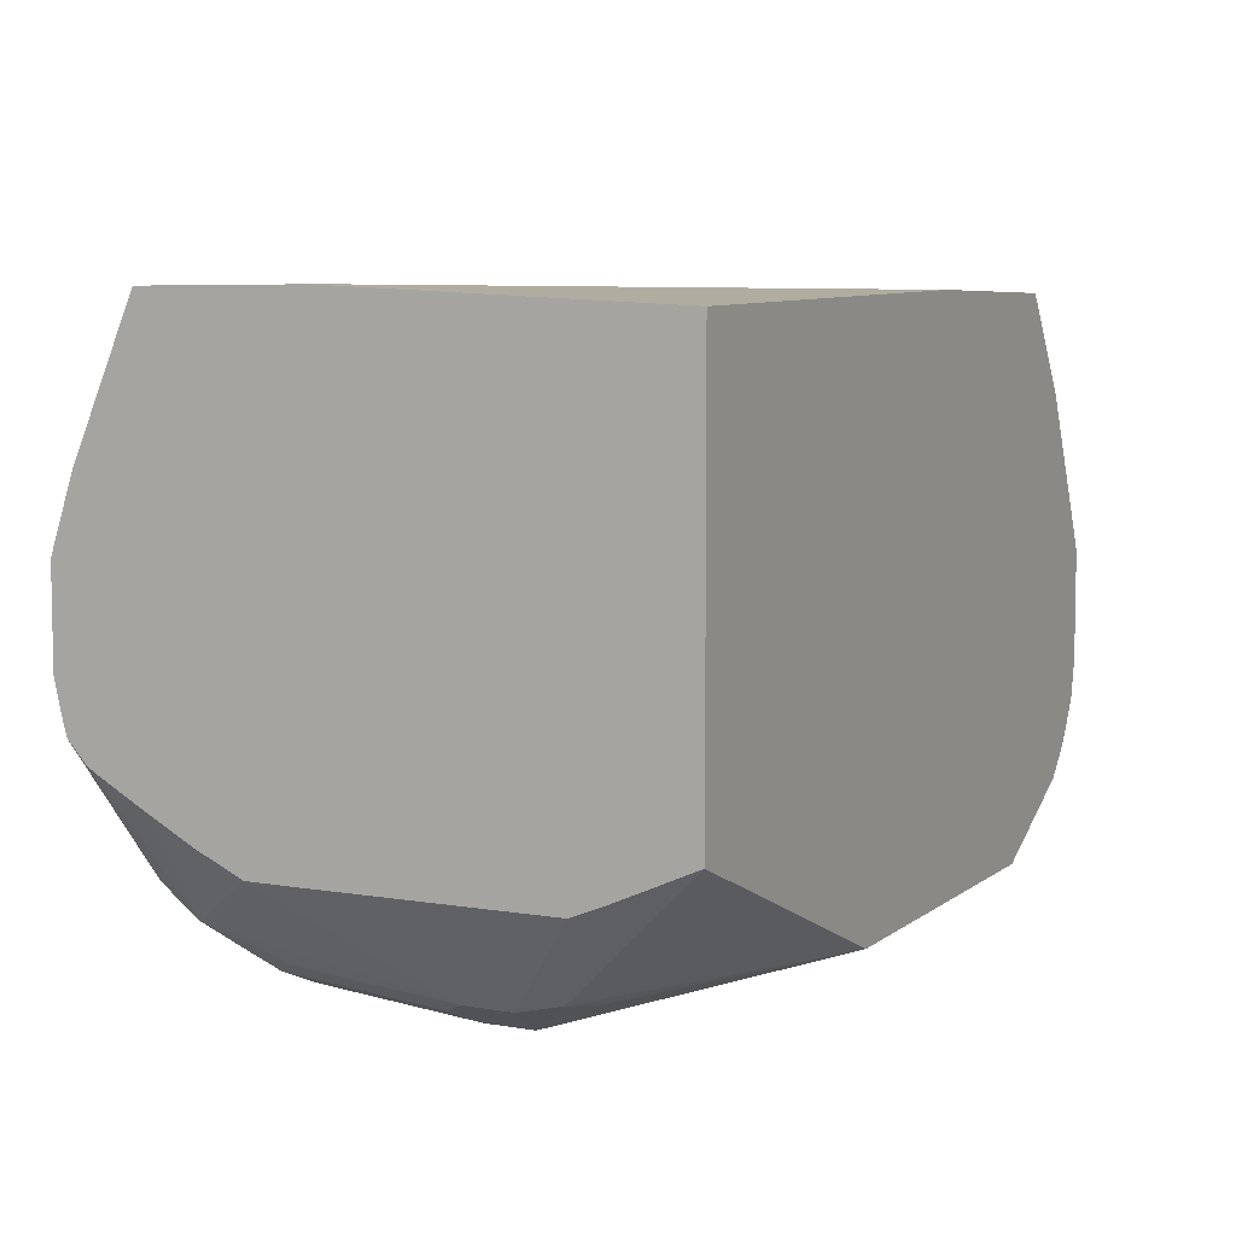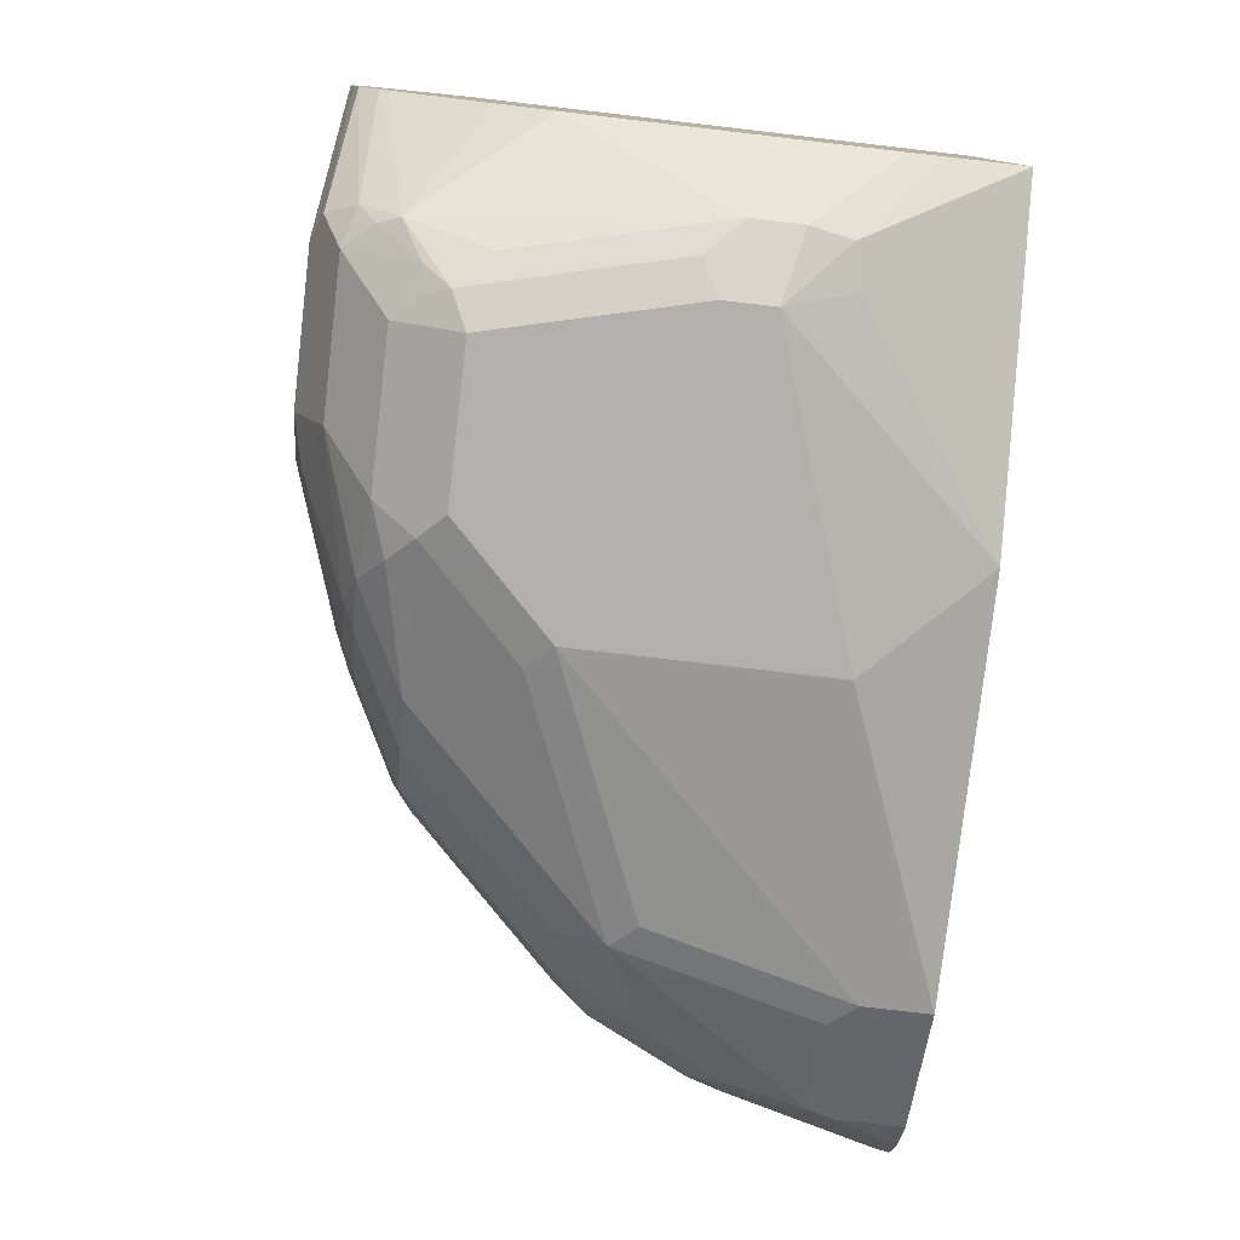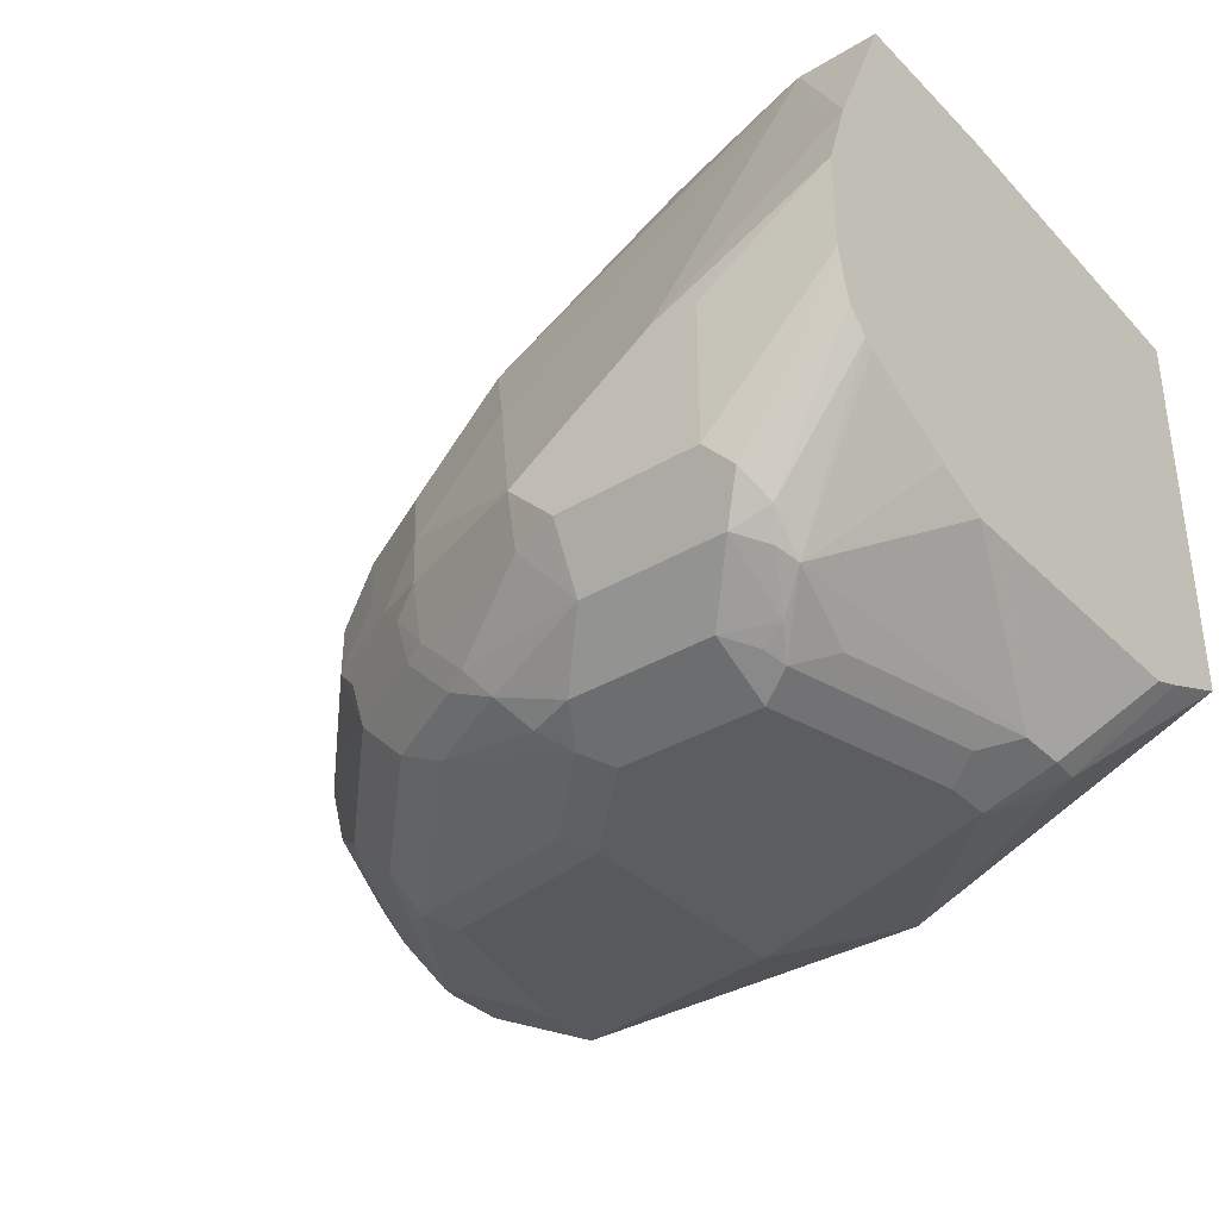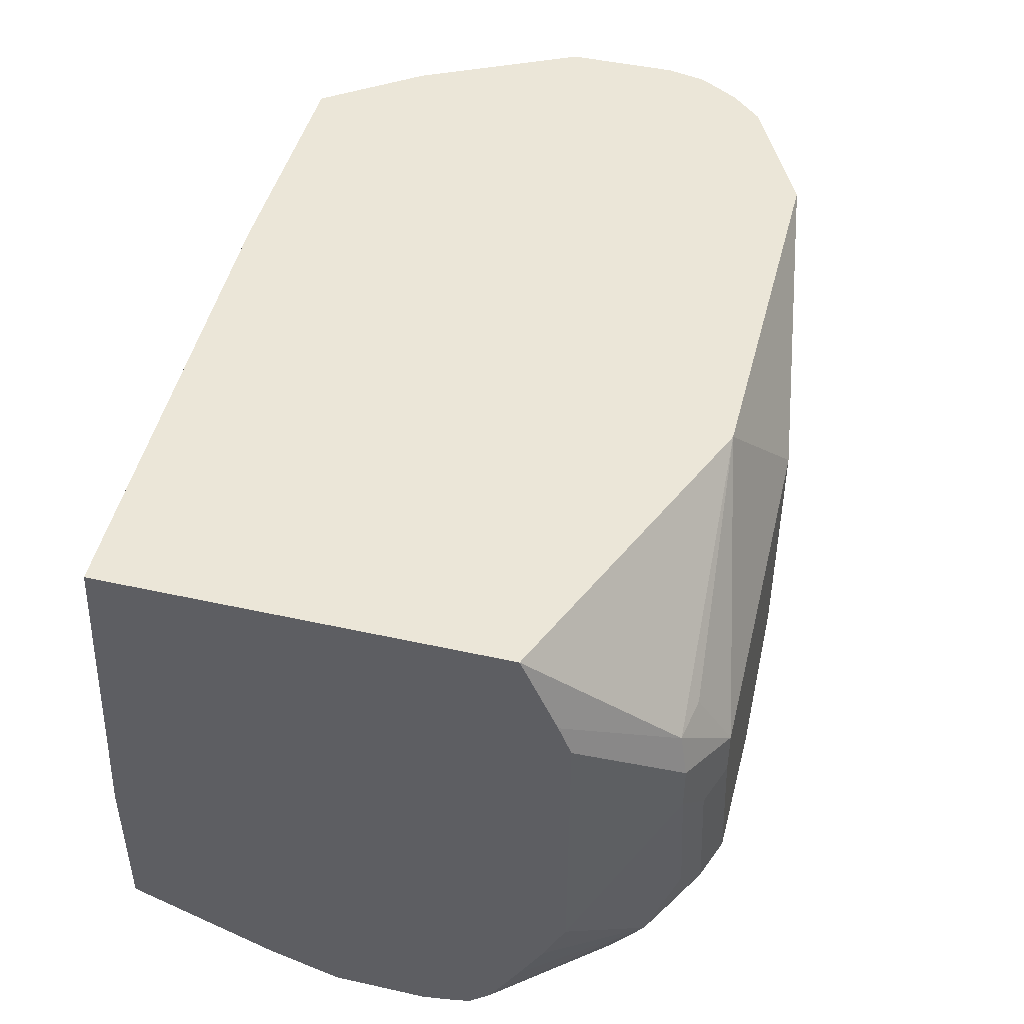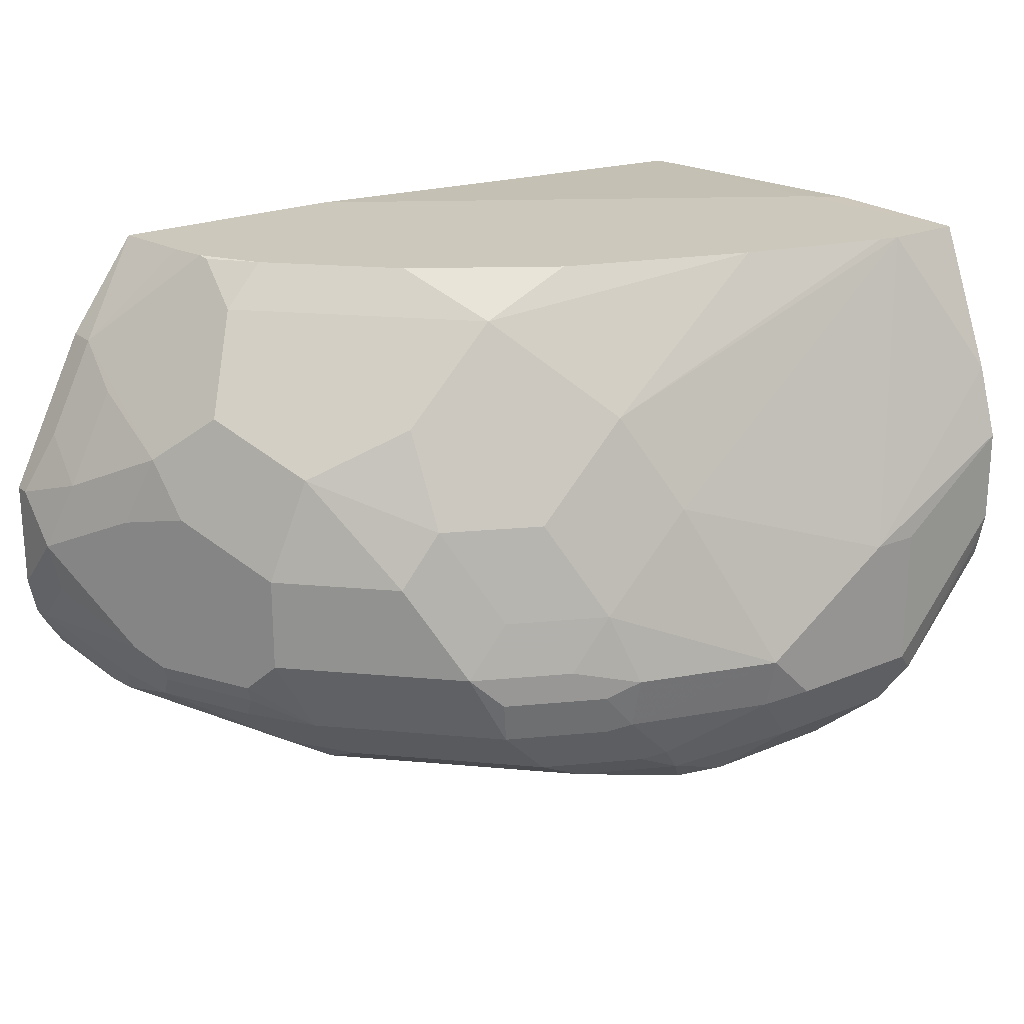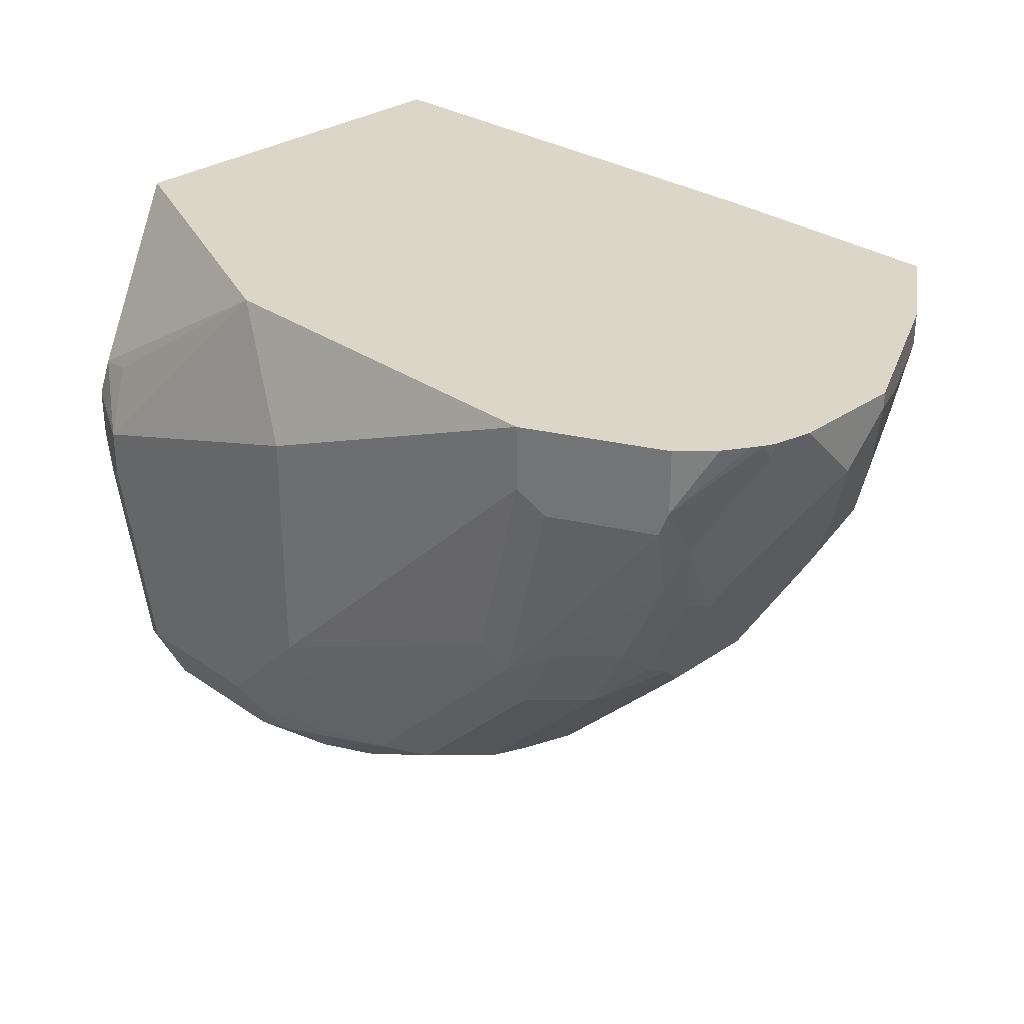
<metadata>
{"format":"obj","ext":"obj","renderer":"f3d","projection":"perspective","resolution":1024,"background":"white","views":[{"elev":6.4,"azim":-63.2,"up":"+Y"},{"elev":-78.6,"azim":-96.6,"up":"+Y"},{"elev":-35.5,"azim":-141.8,"up":"+Y"},{"elev":46.1,"azim":-75.7,"up":"+Z"},{"elev":22.1,"azim":143.9,"up":"+Y"},{"elev":30.2,"azim":45.1,"up":"+Z"}]}
</metadata>
<code>
v 0.5497 -0.3283 0.02659
v 0.5497 -0.1609 0.02659
v 0.5497 -0.1533 -0.1811
v 0.5497 -0.1533 -0.1128
v 0.5629 -0.1533 -0.1005
v 0.7579 -0.1533 0.02659
v 0.8616 -0.1533 0.02659
v 0.8444 -0.382 0.02659
v 0.9248 -0.2614 0.02659
v 0.8913 -0.1944 0.02659
v 0.8913 -0.1944 0.01339
v 0.9114 -0.2346 0.01339
v 0.8946 -0.2111 -0.01006
v 0.9148 -0.2513 -0.01006
v 0.9248 -0.2614 0.02009
v 0.9248 -0.2815 -1.679e-05
v 0.9248 -0.308 0.02659
v 0.9198 -0.3242 0.02009
v 0.9214 -0.3234 0.02659
v 0.9193 -0.3277 0.02659
v 0.9103 -0.3422 0.02659
v 0.9165 -0.3323 0.02659
v 0.898 -0.3552 -1.679e-05
v 0.898 -0.3552 0.02659
v 0.8544 -0.377 -0.01006
v 0.8444 -0.382 -1.679e-05
v 0.8343 -0.377 -0.09049
v 0.8243 -0.382 -0.08043
v 0.7238 -0.4021 -0.1206
v 0.7238 -0.4021 -0.02012
v 0.6233 -0.4021 -0.1608
v 0.6836 -0.4021 -0.1608
v 0.6936 -0.3971 -0.1709
v 0.7338 -0.3971 -0.1307
v 0.754 -0.377 -0.1709
v 0.7037 -0.3895 -0.1809
v 0.6836 -0.3887 -0.1876
v 0.6233 -0.3887 -0.1876
v 0.6132 -0.392 -0.1759
v 0.6031 -0.387 -0.1784
v 0.6031 -0.3686 -0.2077
v 0.6635 -0.3686 -0.2077
v 0.6031 -0.3418 -0.2212
v 0.5931 -0.3518 -0.2161
v 0.5881 -0.3619 -0.2036
v 0.5931 -0.3719 -0.196
v 0.5898 -0.3753 -0.1876
v 0.6098 -0.3954 -0.1675
v 0.5965 -0.3887 -0.1541
v 0.5763 -0.3887 -0.07374
v 0.5497 -0.3484 -0.1409
v 0.5497 -0.3485 -0.1205
v 0.5763 -0.3887 -0.05363
v 0.6031 -0.4021 -0.08043
v 0.5898 -0.3954 -0.08712
v 0.6031 -0.4021 -0.06033
v 0.5797 -0.3853 -0.03688
v 0.5497 -0.3484 -0.02007
v 0.5497 -0.3431 -0.006831
v 0.6836 -0.382 0.02659
v 0.5965 -0.3887 -0.03353
v 0.5497 -0.3147 -0.2046
v 0.5497 -0.339 -0.1611
v 0.5497 -0.3283 -0.1809
v 0.5497 -0.3171 -0.201
v 0.5497 -0.3058 -0.2127
v 0.5497 -0.296 -0.2153
v 0.5497 -0.2849 -0.2177
v 0.5497 -0.2447 -0.2177
v 0.6031 -0.2815 -0.2212
v 0.6836 -0.3217 -0.2212
v 0.6233 -0.2815 -0.2212
v 0.7137 -0.2513 -0.191
v 0.583 -0.1533 -0.1809
v 0.5629 -0.2011 -0.201
v 0.5497 -0.2144 -0.2077
v 0.5917 -0.1533 -0.1788
v 0.7338 -0.2111 -0.1709
v 0.6549 -0.1533 -0.1608
v 0.7343 -0.1533 -0.1312
v 0.774 -0.1709 -0.1307
v 0.8142 -0.2513 -0.1508
v 0.8142 -0.2111 -0.1307
v 0.8746 -0.2111 -0.07039
v 0.8544 -0.1709 -0.05026
v 0.8369 -0.1533 -0.04777
v 0.7916 -0.1533 -0.09299
v 0.8519 -0.1533 -0.02264
v 0.8511 -0.1542 -0.02681
v 0.8557 -0.1533 -0.007559
v 0.8946 -0.2312 -0.05026
v 0.8913 -0.2547 -0.06702
v 0.9047 -0.2614 -0.04022
v 0.8779 -0.3284 -0.09384
v 0.8712 -0.2748 -0.1072
v 0.8712 -0.315 -0.1072
v 0.8511 -0.315 -0.1273
v 0.8544 -0.3468 -0.1106
v 0.8746 -0.3368 -0.09049
v 0.8712 -0.3485 -0.08043
v 0.8511 -0.3686 -0.08043
v 0.8343 -0.3669 -0.1106
v 0.8946 -0.3569 -0.01006
v 0.8913 -0.3485 -0.04022
v 0.8946 -0.3368 -0.05026
v 0.8997 -0.3443 -0.02012
v 0.898 -0.3284 -0.05363
v 0.9047 -0.3217 -0.04022
v 0.9198 -0.3041 -1.679e-05
v 0.774 -0.3669 -0.1709
v 0.7941 -0.3468 -0.1709
v 0.754 -0.3468 -0.191
v 0.7975 -0.3284 -0.1742
v 0.7573 -0.3284 -0.1943
v 0.7439 -0.3443 -0.196
v 0.7238 -0.3644 -0.196
v 0.7338 -0.3669 -0.191
v 0.7137 -0.377 -0.191
v 0.6836 -0.3443 -0.2161
v 0.6635 -0.3418 -0.2212
v 0.7439 -0.3217 -0.201
v 0.7707 -0.315 -0.1876
v 0.754 -0.2915 -0.191
v 0.774 -0.2513 -0.1709
v 0.7941 -0.2915 -0.1709
v 0.8109 -0.315 -0.1675
v 0.831 -0.2748 -0.1474
v 0.8544 -0.2312 -0.1106
f 107 99 94
f 105 99 107
f 105 107 106
f 105 106 104
f 105 104 99
f 101 104 103
f 101 100 104
f 101 103 27
f 101 27 102
f 101 102 98
f 107 94 93
f 100 99 104
f 107 93 16
f 14 16 91
f 108 18 107
f 109 18 108
f 109 16 18
f 109 108 16
f 106 107 18
f 106 18 20
f 106 20 23
f 106 23 103
f 106 103 104
f 103 23 25
f 103 25 27
f 93 91 16
f 101 98 100
f 108 107 16
f 100 98 99
f 79 5 80
f 96 94 98
f 14 91 13
f 81 79 80
f 81 78 79
f 81 82 78
f 81 83 82
f 81 84 83
f 81 85 84
f 81 86 85
f 87 86 81
f 87 5 86
f 87 80 5
f 87 81 80
f 88 86 5
f 99 98 94
f 88 89 86
f 88 11 84
f 88 90 11
f 48 40 39
f 5 7 90
f 11 90 7
f 91 84 11
f 91 92 84
f 93 92 91
f 94 92 93
f 94 95 92
f 96 95 94
f 96 97 95
f 96 98 97
f 88 84 89
f 91 11 13
f 73 78 123
f 102 110 98
f 125 123 82
f 125 126 123
f 125 82 126
f 127 126 82
f 127 97 126
f 127 95 97
f 127 128 95
f 127 82 128
f 83 128 82
f 83 84 128
f 128 84 95
f 92 95 84
f 126 97 111
f 124 78 82
f 113 126 111
f 113 114 122
f 126 122 123
f 97 98 111
f 35 110 27
f 34 35 27
f 34 27 29
f 29 27 28
f 89 84 85
f 89 85 86
f 69 62 3
f 62 1 3
f 48 39 31
f 77 5 79
f 113 122 126
f 102 27 110
f 124 82 123
f 73 74 78
f 110 111 98
f 112 111 110
f 112 113 111
f 112 114 113
f 112 115 114
f 112 116 115
f 112 117 116
f 112 110 117
f 117 110 35
f 118 117 35
f 118 116 117
f 118 42 116
f 118 37 42
f 124 123 78
f 118 36 37
f 119 116 42
f 119 115 116
f 119 71 115
f 119 120 71
f 119 42 120
f 120 42 43
f 120 43 71
f 115 71 121
f 115 121 114
f 121 122 114
f 121 123 122
f 121 71 123
f 73 123 71
f 118 35 36
f 77 79 78
f 88 5 90
f 77 74 5
f 24 8 25
f 24 21 8
f 21 9 8
f 26 25 8
f 26 27 25
f 26 29 28
f 26 8 29
f 29 8 30
f 29 30 31
f 32 29 31
f 33 29 32
f 33 34 29
f 33 35 34
f 24 25 23
f 33 36 35
f 33 38 37
f 33 31 38
f 33 32 31
f 38 31 39
f 38 39 40
f 38 40 41
f 38 41 37
f 41 42 37
f 41 43 42
f 41 44 43
f 41 45 44
f 46 45 41
f 46 47 45
f 33 37 36
f 46 40 47
f 24 23 21
f 22 23 20
f 77 78 74
f 2 3 1
f 4 3 2
f 4 5 3
f 4 2 5
f 6 5 2
f 6 7 5
f 6 2 7
f 7 2 8
f 9 7 8
f 10 7 9
f 10 11 7
f 12 11 10
f 22 21 23
f 12 13 11
f 15 14 12
f 15 16 14
f 15 9 16
f 15 12 9
f 12 10 9
f 17 16 9
f 17 18 16
f 19 18 17
f 19 20 18
f 19 17 20
f 17 9 20
f 20 9 21
f 22 20 21
f 12 14 13
f 46 41 40
f 26 28 27
f 47 48 49
f 64 47 63
f 65 47 64
f 65 62 47
f 65 64 62
f 64 63 62
f 47 62 45
f 66 45 62
f 66 44 45
f 67 44 66
f 67 68 44
f 67 66 68
f 66 62 68
f 68 62 69
f 63 47 51
f 43 68 69
f 70 43 69
f 70 71 43
f 72 71 70
f 72 73 71
f 72 74 73
f 72 75 74
f 72 76 75
f 47 40 48
f 72 70 69
f 76 69 3
f 76 3 74
f 76 74 75
f 74 3 5
f 43 44 68
f 63 51 62
f 72 69 76
f 52 1 62
f 51 52 62
f 50 47 49
f 50 51 47
f 50 53 52
f 50 54 53
f 50 55 54
f 50 48 55
f 50 49 48
f 54 55 48
f 54 48 31
f 54 31 56
f 54 56 53
f 53 56 57
f 53 57 58
f 50 52 51
f 58 1 52
f 53 58 52
f 8 2 1
f 60 30 8
f 56 31 30
f 56 30 60
f 60 8 1
f 61 56 60
f 59 1 58
f 61 57 56
f 57 1 59
f 57 59 58
f 57 60 1
f 61 60 57

</code>
